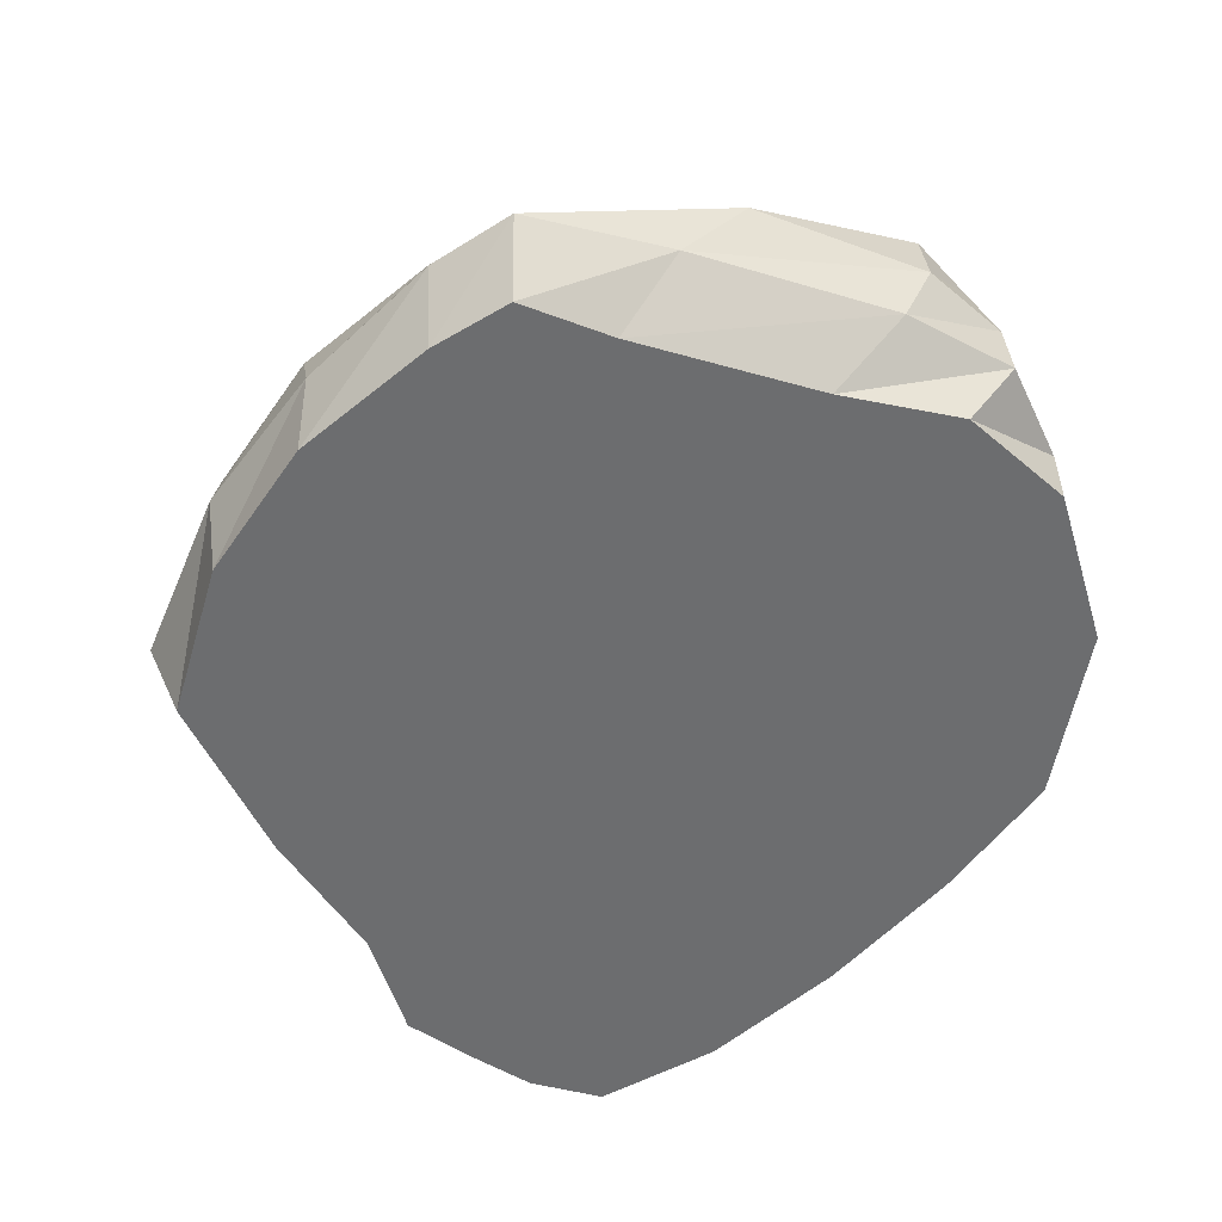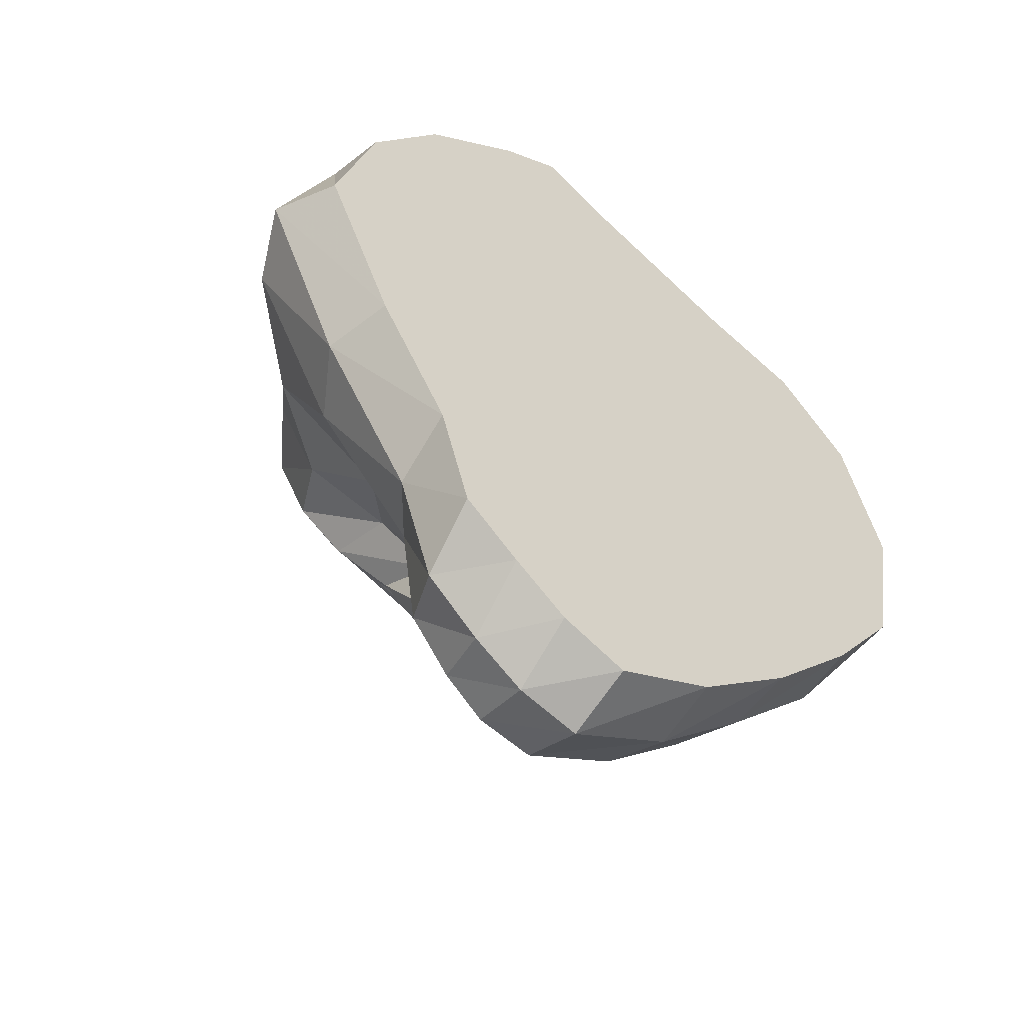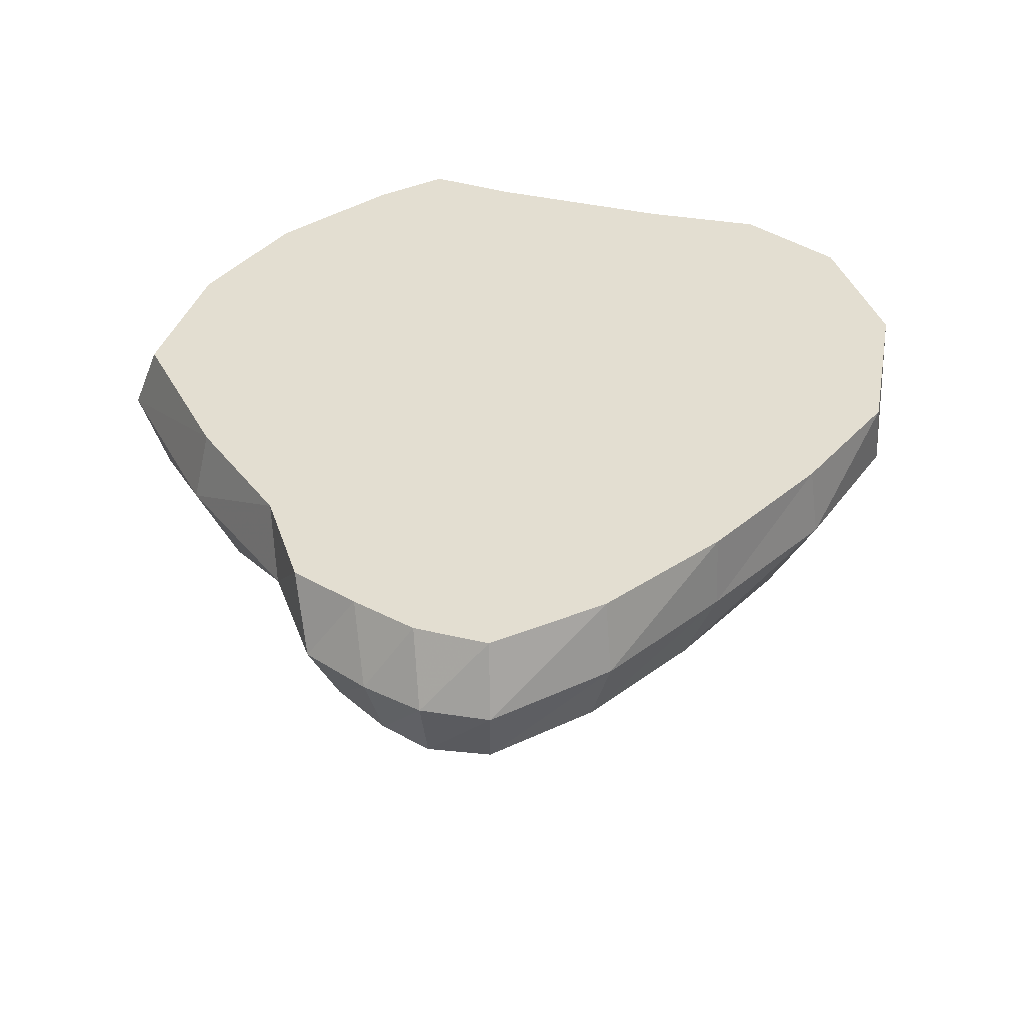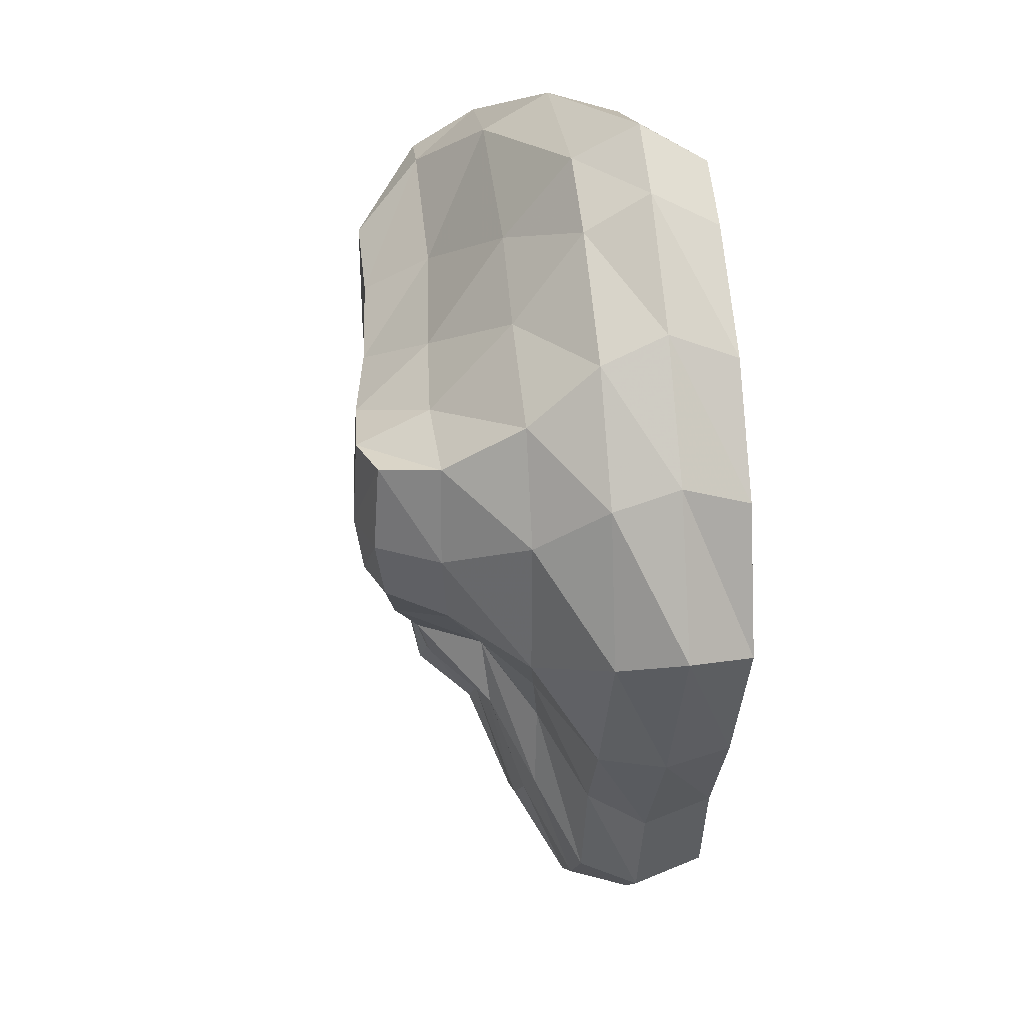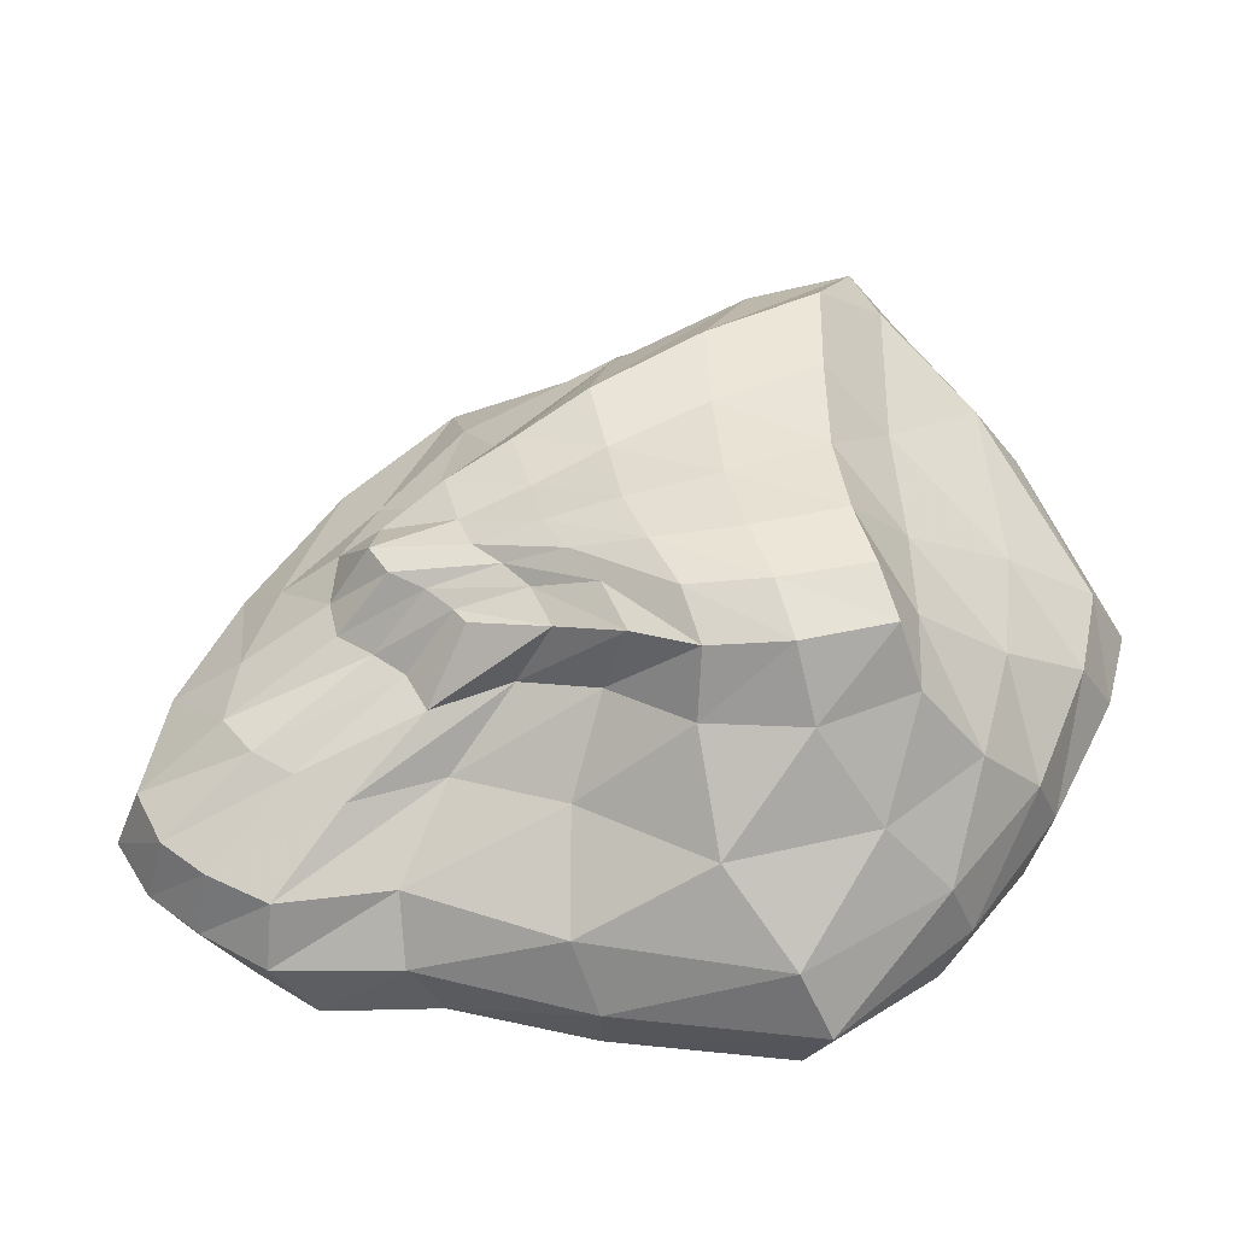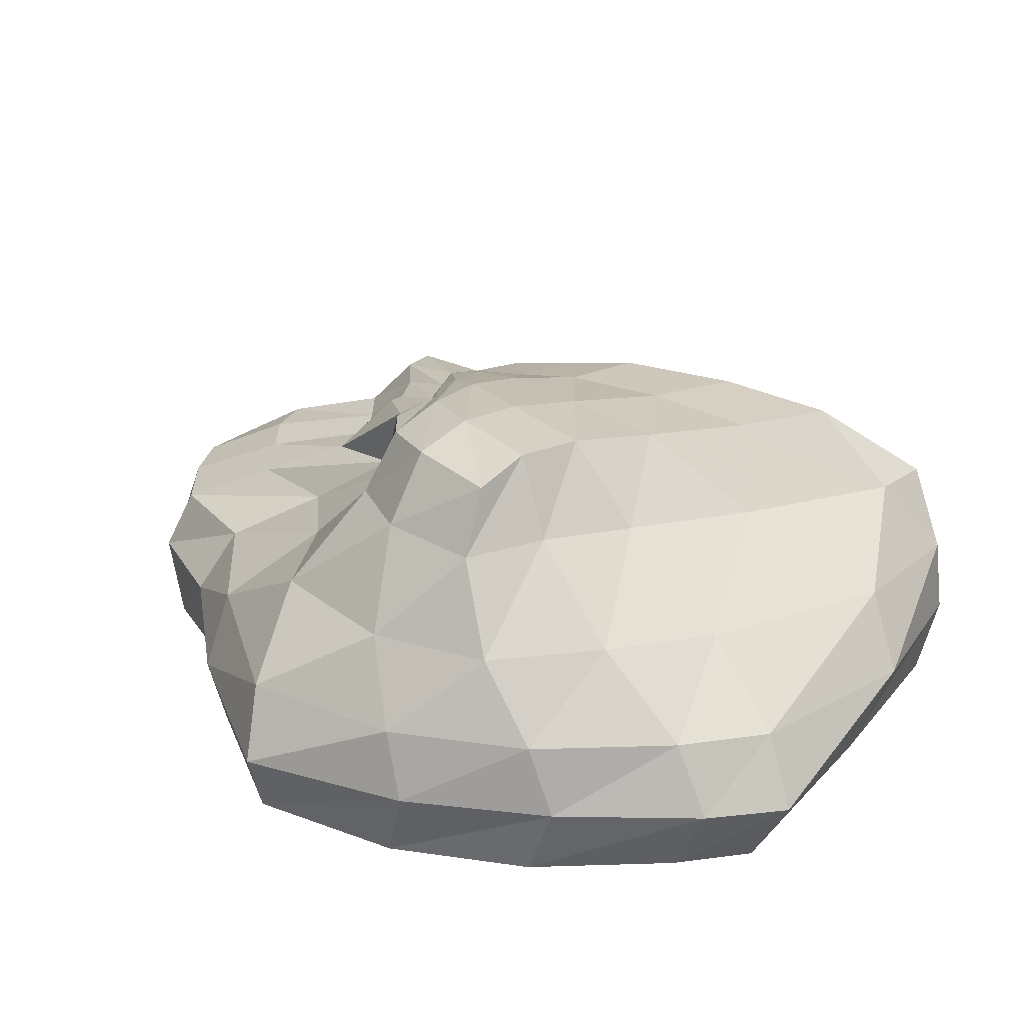
<metadata>
{"format":"obj","ext":"obj","renderer":"f3d","projection":"perspective","resolution":1024,"background":"white","views":[{"elev":36.3,"azim":-3.1,"up":"+Z"},{"elev":-53.5,"azim":-39.2,"up":"+Z"},{"elev":-53.8,"azim":0.6,"up":"+Z"},{"elev":30.0,"azim":-97.7,"up":"+Z"},{"elev":50.0,"azim":-108.3,"up":"+Y"},{"elev":26.6,"azim":-42.9,"up":"+Y"}]}
</metadata>
<code>
v -7.134 0.6637 11.27
v -3.523 0.6637 14.31
v -1.273 0.6637 15.66
v 1.479 0.6637 14.47
v 7.229 0.6637 12.56
v 11 0.6637 11.64
v -6.937 2.957 12.14
v -3.463 2.957 15.53
v -1.161 2.957 17.01
v 3.256 2.869 15.83
v 9.411 2.686 13.79
v 12.54 2.599 12.02
v -7.134 5.147 11.27
v -3.523 5.147 14.31
v -0.8781 5.146 15.83
v 5.292 5.02 15.9
v 10.39 4.808 13.86
v 12.52 4.731 11.94
v -7.157 7.509 9.248
v -3.865 7.508 11.36
v -0.4038 7.36 12.93
v 5.771 7.25 14.47
v 10.39 7.067 13.54
v 11.9 6.979 11.85
v -6.291 10.16 7.433
v -3.754 10.27 8.354
v -0.6906 9.991 9.304
v 3.728 9.509 10.51
v 8.803 9.404 12.27
v 10.87 9.321 12.02
v -5.25 12.15 7.043
v -3.463 12.74 7.043
v -1.167 12.57 7.164
v 1.763 12.05 7.711
v 5.205 11.7 8.808
v 8.192 11.66 9.833
v -5.141 12.34 4.007
v -3.246 12.9 4.052
v -1.042 12.74 4.057
v 1.499 12.24 4.3
v 4.772 11.73 5.082
v 7.669 11.67 5.884
v -4.209 11.97 1.615
v -2.393 12.55 1.606
v -0.44 12.52 1.325
v 1.621 12.12 1.236
v 4.158 11.51 1.618
v 6.696 11.44 1.892
v -2.742 11.56 -0.04603
v -0.8662 11.67 -0.2121
v 0.5607 11.75 -0.7197
v 2.005 11.52 -1.058
v 3.881 10.94 -0.824
v 6.009 10.8 -0.77
v -1.173 10.61 -1.762
v 0.4166 10.64 -1.92
v 1.441 10.74 -2.462
v 2.408 10.73 -3.062
v 3.741 10.41 -3.113
v 5.558 10.21 -3.023
v 0.2225 10.01 -3.904
v 0.8871 9.906 -4.097
v 1.788 10.03 -4.686
v 2.561 10.24 -5.569
v 3.692 10.19 -5.853
v 5.052 9.282 -5.182
v -0.9198 7.954 -5.507
v 0.4904 8.018 -5.746
v 1.368 8.207 -6.482
v 2.222 8.39 -7.327
v 3.607 8.235 -7.193
v 5.526 8.021 -6.42
v -2.263 6.438 -8.415
v -0.9674 6.674 -9.576
v 0.04586 6.894 -10.57
v 1.365 6.968 -11.08
v 3.562 6.637 -10.06
v 6.035 6.452 -8.243
v -3.919 4.907 -11.17
v -2.43 5.046 -12.72
v -0.9969 5.137 -13.69
v 0.9486 5.143 -13.97
v 4.154 4.976 -12.19
v 7.294 4.909 -9.241
v -4.793 2.957 -11.64
v -2.934 2.957 -13.23
v -1.178 2.957 -14.35
v 0.9856 2.957 -14.83
v 4.724 2.957 -12.58
v 8.271 2.957 -9.134
v -5.14 0.6637 -10.38
v -3.199 0.6637 -11.87
v -1.324 0.6637 -13.18
v 0.9842 0.6637 -13.94
v 4.574 0.6637 -12.08
v 8.23 0.6637 -8.943
v -6.214 0.6637 -6.821
v 11.61 0.6637 -5.247
v -8.725 0.6637 -2.799
v 14.29 0.6637 -1.602
v -11.18 0.6637 2.521
v 15.29 0.6637 4.076
v -9.736 0.6637 7.424
v 13.83 0.6637 9.012
v 11.89 2.957 -5.286
v 14.47 2.904 -1.07
v 14.97 2.789 5.064
v 13.92 2.657 9.045
v 10.4 5.133 -5.249
v 12.8 5.081 -0.8684
v 13.46 4.961 4.712
v 13.34 4.812 8.312
v 8.083 6.774 -4.543
v 10.05 7.239 -1.212
v 11.76 7.17 4.431
v 12.19 7.038 8.194
v 6.34 8.272 -3.474
v 7.598 8.921 -0.8947
v 9.424 9.418 3.395
v 10.89 9.345 8.497
v -6.038 2.952 -7.857
v -9.264 2.957 -3.006
v -12.07 2.957 3.012
v -9.9 2.957 8.19
v -4.538 4.811 -7.537
v -7.908 5.071 -3.452
v -11.02 5.147 2.275
v -9.736 5.147 7.424
v -2.252 6.378 -5.322
v -4.616 6.865 -2.353
v -8.293 7.471 0.8373
v -8.638 7.504 5.606
v -0.9446 8.27 -2.844
v -2.577 9.082 -0.7245
v -5.229 9.938 1.163
v -6.63 10.24 4.137
f 1 2 8 7
f 2 3 9 8
f 3 4 10 9
f 4 5 11 10
f 5 6 12 11
f 7 8 14 13
f 8 9 15 14
f 9 10 16 15
f 10 11 17 16
f 11 12 18 17
f 13 14 20 19
f 14 15 21 20
f 15 16 22 21
f 16 17 23 22
f 17 18 24 23
f 19 20 26 25
f 20 21 27 26
f 21 22 28 27
f 22 23 29 28
f 23 24 30 29
f 25 26 32 31
f 26 27 33 32
f 27 28 34 33
f 28 29 35 34
f 29 30 36 35
f 31 32 38 37
f 32 33 39 38
f 33 34 40 39
f 34 35 41 40
f 35 36 42 41
f 37 38 44 43
f 38 39 45 44
f 39 40 46 45
f 40 41 47 46
f 41 42 48 47
f 43 44 50 49
f 44 45 51 50
f 45 46 52 51
f 46 47 53 52
f 47 48 54 53
f 49 50 56 55
f 50 51 57 56
f 51 52 58 57
f 52 53 59 58
f 53 54 60 59
f 55 56 62 61
f 56 57 63 62
f 57 58 64 63
f 58 59 65 64
f 59 60 66 65
f 61 62 68 67
f 62 63 69 68
f 63 64 70 69
f 64 65 71 70
f 65 66 72 71
f 67 68 74 73
f 68 69 75 74
f 69 70 76 75
f 70 71 77 76
f 71 72 78 77
f 73 74 80 79
f 74 75 81 80
f 75 76 82 81
f 76 77 83 82
f 77 78 84 83
f 79 80 86 85
f 80 81 87 86
f 81 82 88 87
f 82 83 89 88
f 83 84 90 89
f 85 86 92 91
f 86 87 93 92
f 87 88 94 93
f 88 89 95 94
f 89 90 96 95
f 98 96 90 105
f 100 98 105 106
f 102 100 106 107
f 104 102 107 108
f 6 104 108 12
f 105 90 84 109
f 106 105 109 110
f 107 106 110 111
f 108 107 111 112
f 12 108 112 18
f 109 84 78 113
f 110 109 113 114
f 111 110 114 115
f 112 111 115 116
f 18 112 116 24
f 113 78 72 117
f 114 113 117 118
f 115 114 118 119
f 116 115 119 120
f 24 116 120 30
f 117 72 66 60
f 118 117 60 54
f 119 118 54 48
f 120 119 48 42
f 30 120 42 36
f 91 97 121 85
f 97 99 122 121
f 99 101 123 122
f 101 103 124 123
f 103 1 7 124
f 85 121 125 79
f 121 122 126 125
f 122 123 127 126
f 123 124 128 127
f 124 7 13 128
f 79 125 129 73
f 125 126 130 129
f 126 127 131 130
f 127 128 132 131
f 128 13 19 132
f 73 129 133 67
f 129 130 134 133
f 130 131 135 134
f 131 132 136 135
f 132 19 25 136
f 67 133 55 61
f 133 134 49 55
f 134 135 43 49
f 135 136 37 43
f 136 25 31 37
f 2 1 103 101 99 97 91 92 93 94 95 96 98 100 102 104 6 5 4 3

</code>
